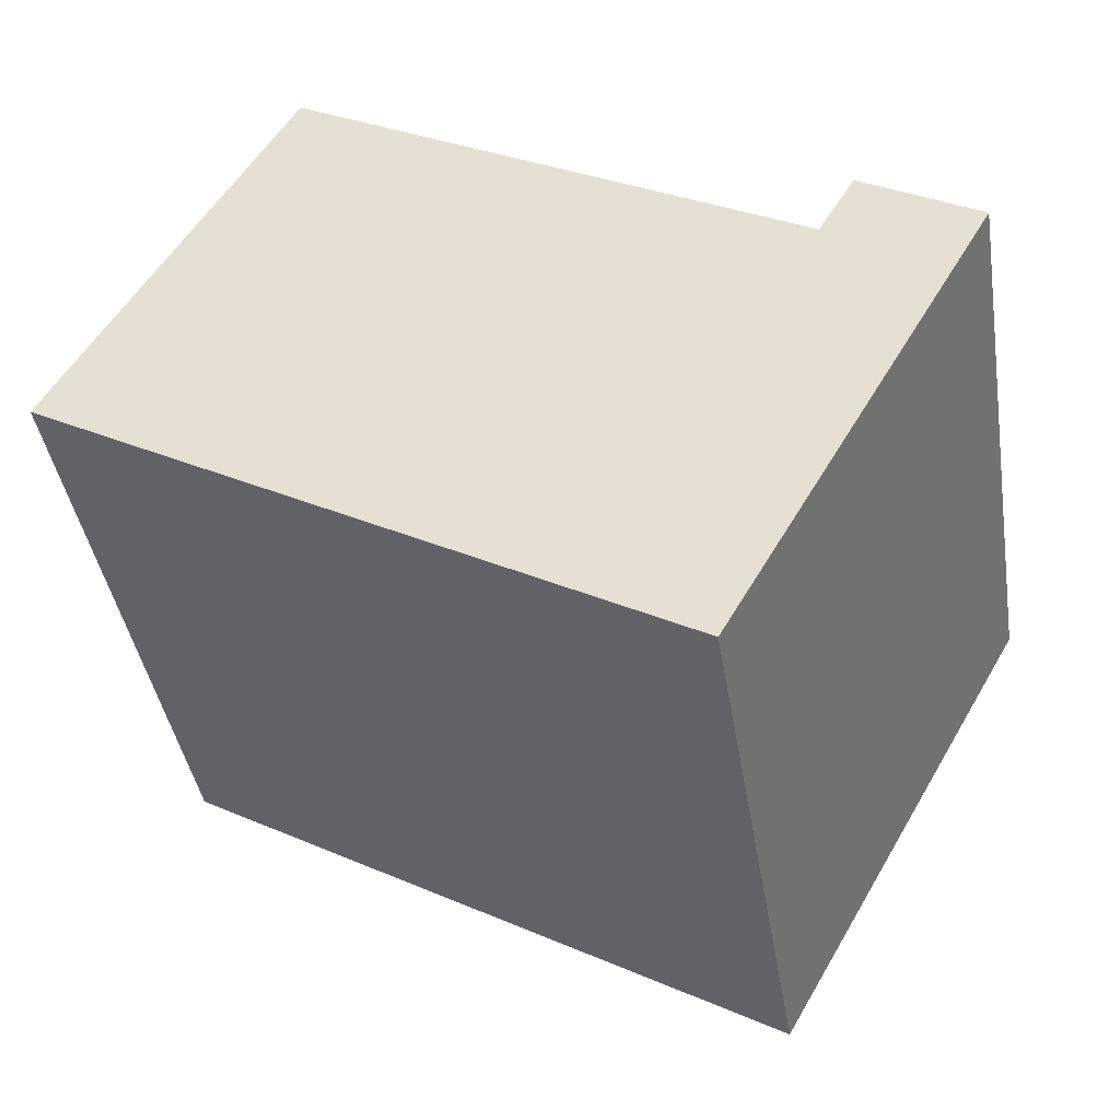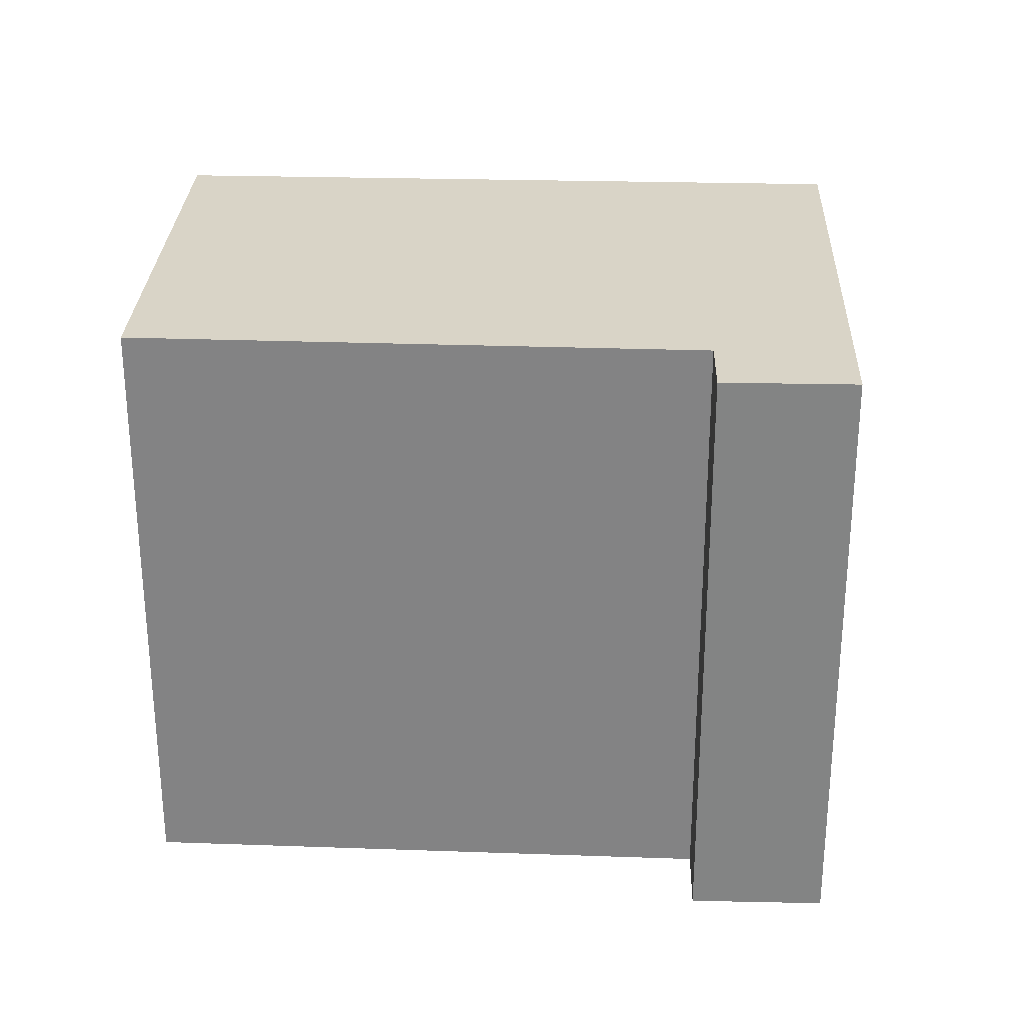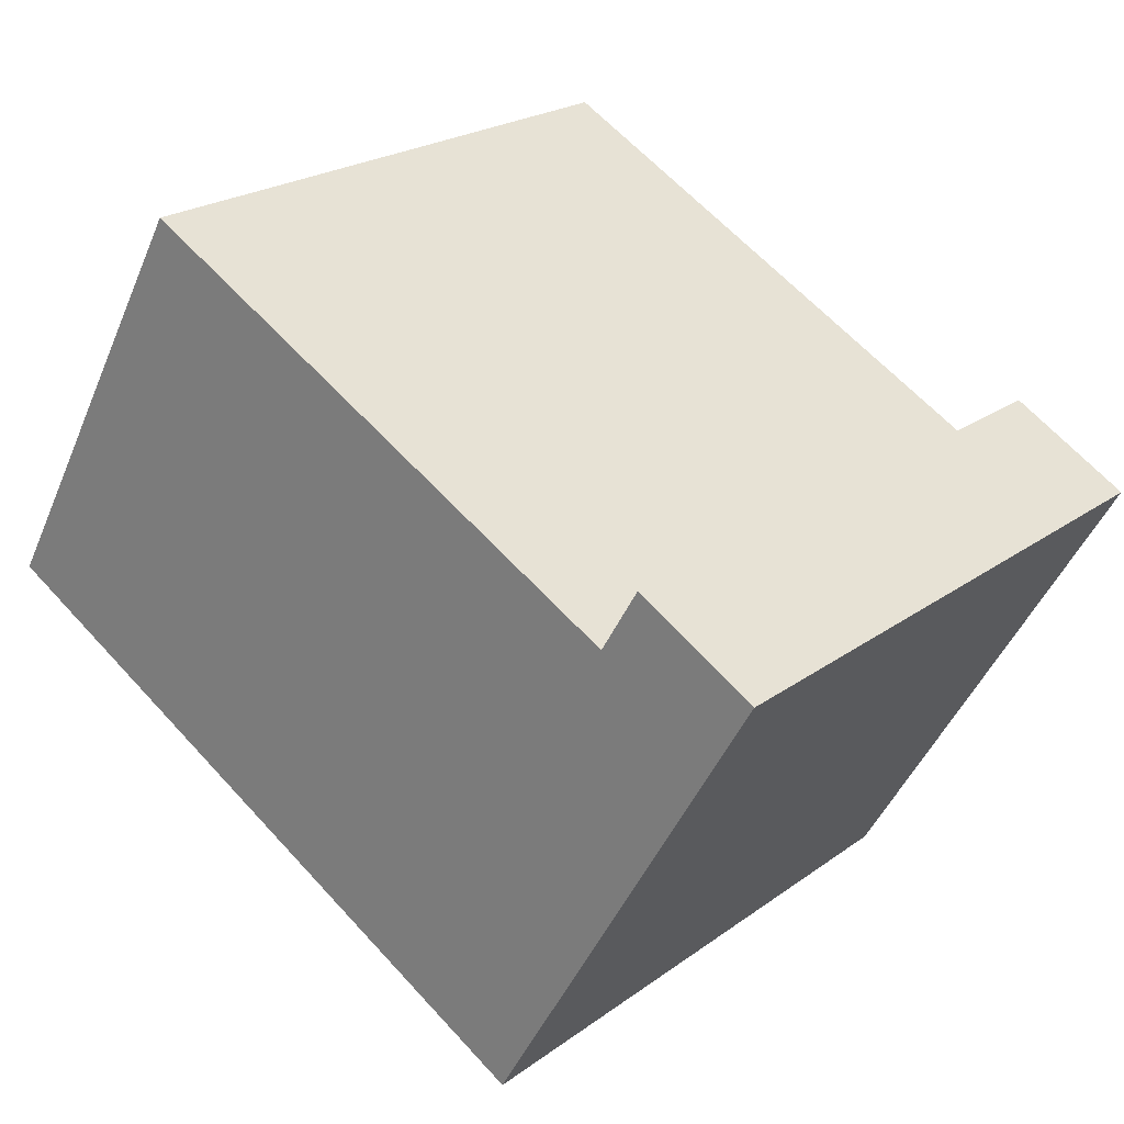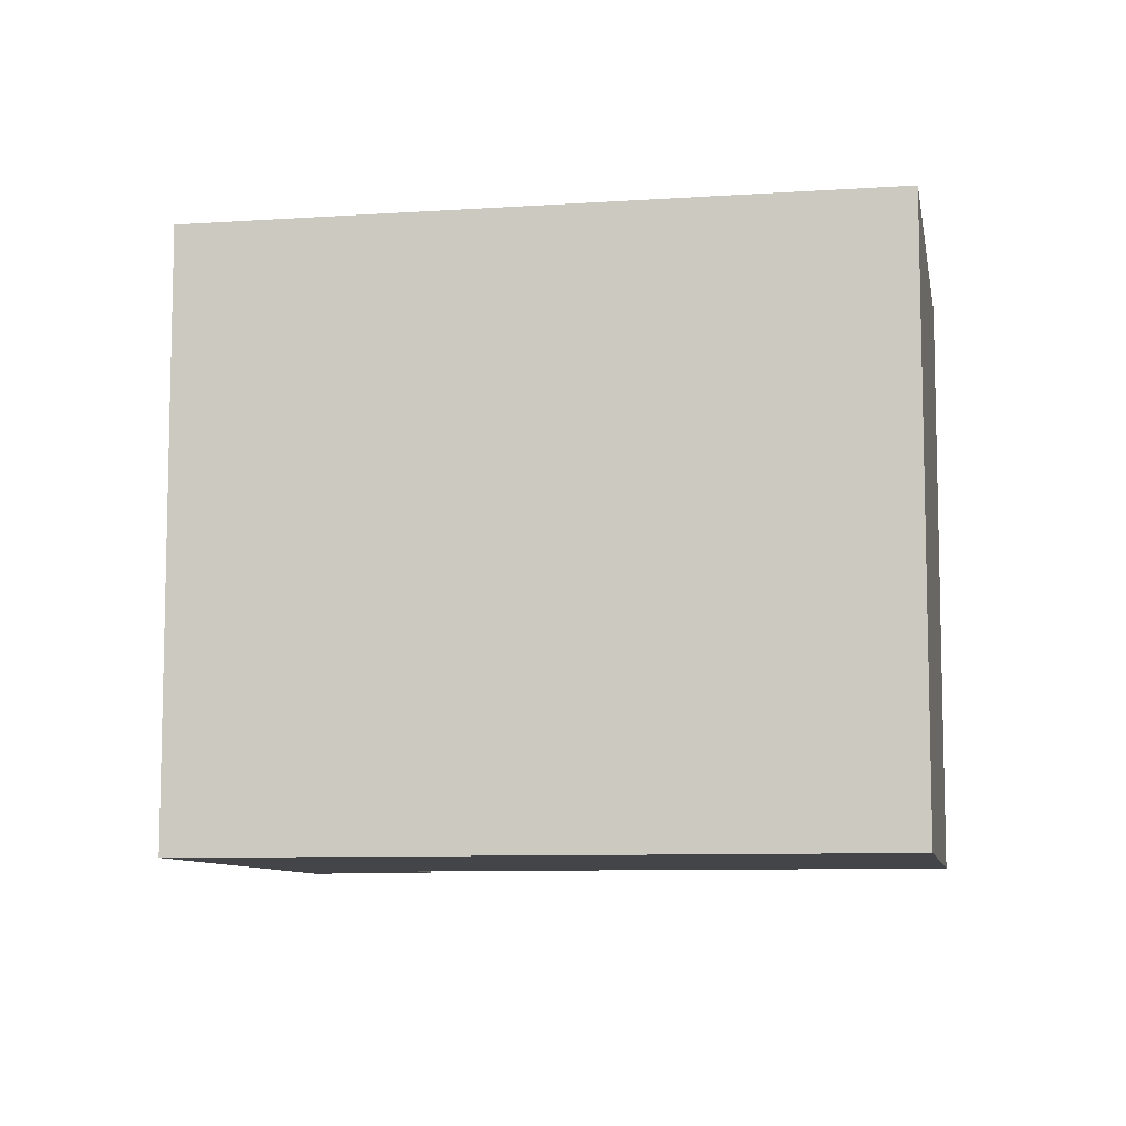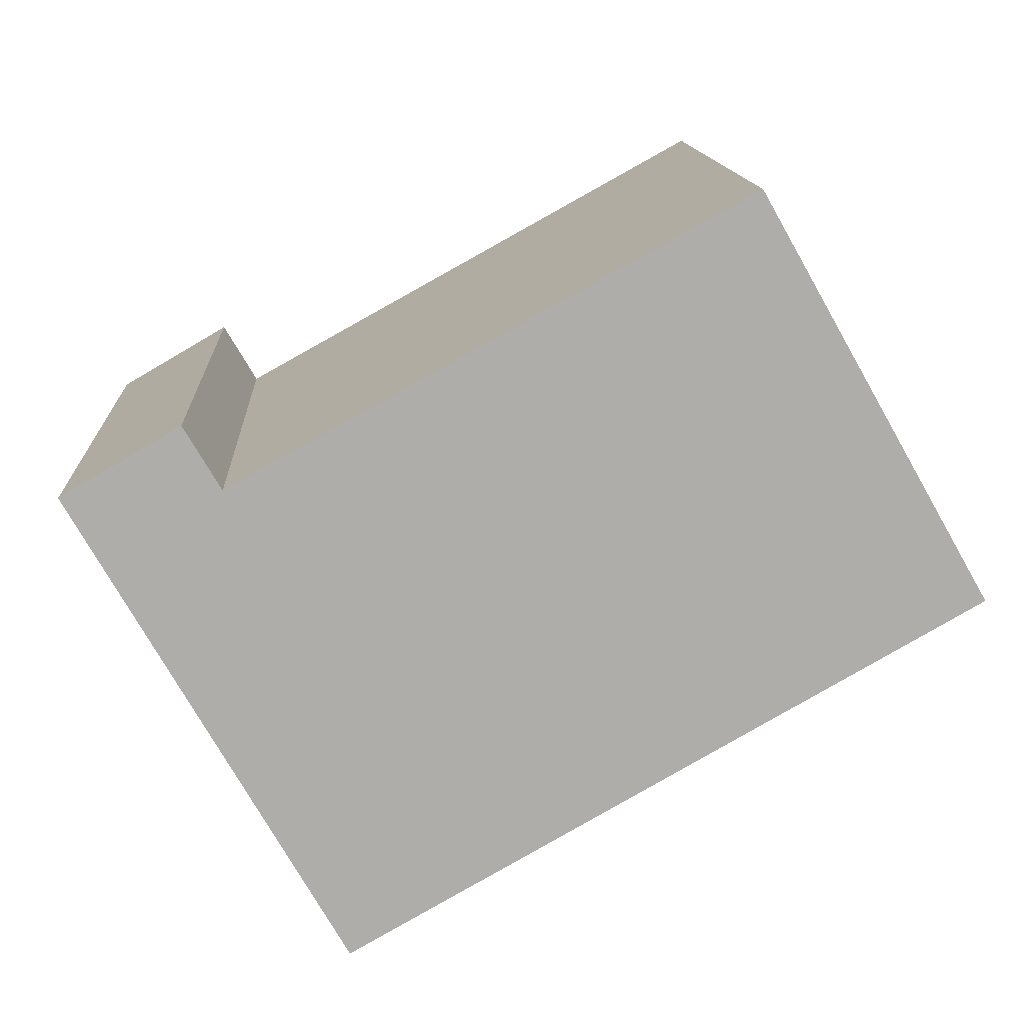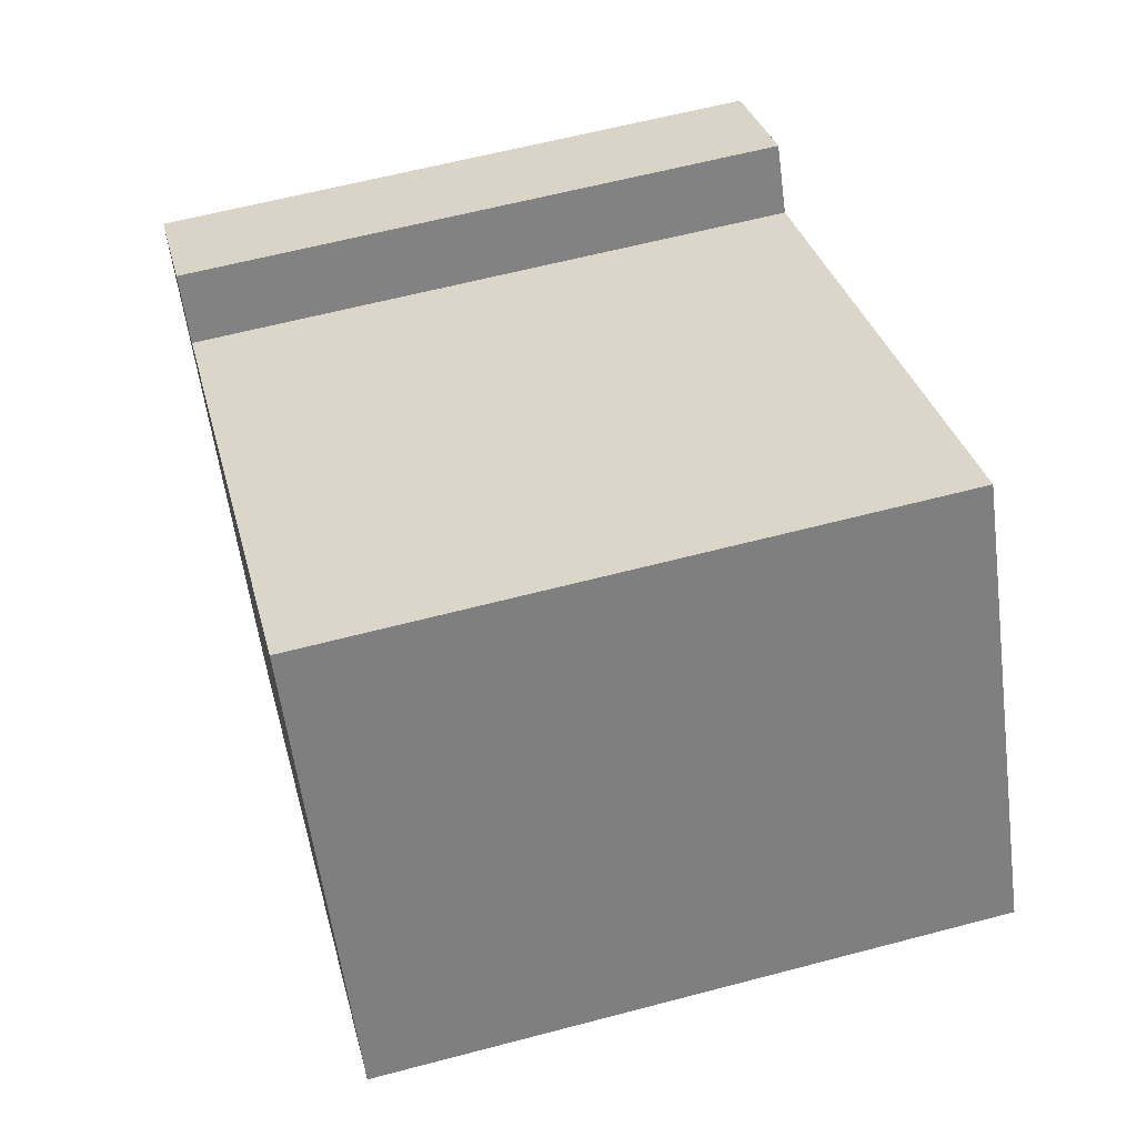
<metadata>
{"format":"obj","ext":"obj","renderer":"f3d","projection":"perspective","resolution":1024,"background":"white","views":[{"elev":-41.7,"azim":9.2,"up":"+Z"},{"elev":28.5,"azim":32.0,"up":"+Y"},{"elev":22.6,"azim":39.1,"up":"+Z"},{"elev":-8.7,"azim":-140.2,"up":"+Y"},{"elev":13.2,"azim":176.9,"up":"+Z"},{"elev":60.9,"azim":-105.1,"up":"+Z"}]}
</metadata>
<code>
v  7.709 7.574 -4.384
v  9.559 7.574 2.251
v  11.02 7.574 1.405
v  9.103 7.574 1.473
v  2.819 7.574 4.949
v  0 7.574 4.638e-16
v  9.559 -1.378e-16 2.251
v  11.02 -8.603e-17 1.405
v  2.819 -3.03e-16 4.949
v  9.103 -9.02e-17 1.473
v  7.709 2.684e-16 -4.384
v  0 0 0
g defaultobject
f 1 2 3
f 2 1 4
f 4 1 5
f 5 1 6
f 7 3 2
f 3 7 8
f 9 4 5
f 4 9 10
f 8 1 3
f 1 8 11
f 11 6 1
f 6 11 12
f 12 5 6
f 5 12 9
f 10 2 4
f 2 10 7
f 7 11 8
f 11 7 10
f 11 10 12
f 12 10 9

</code>
